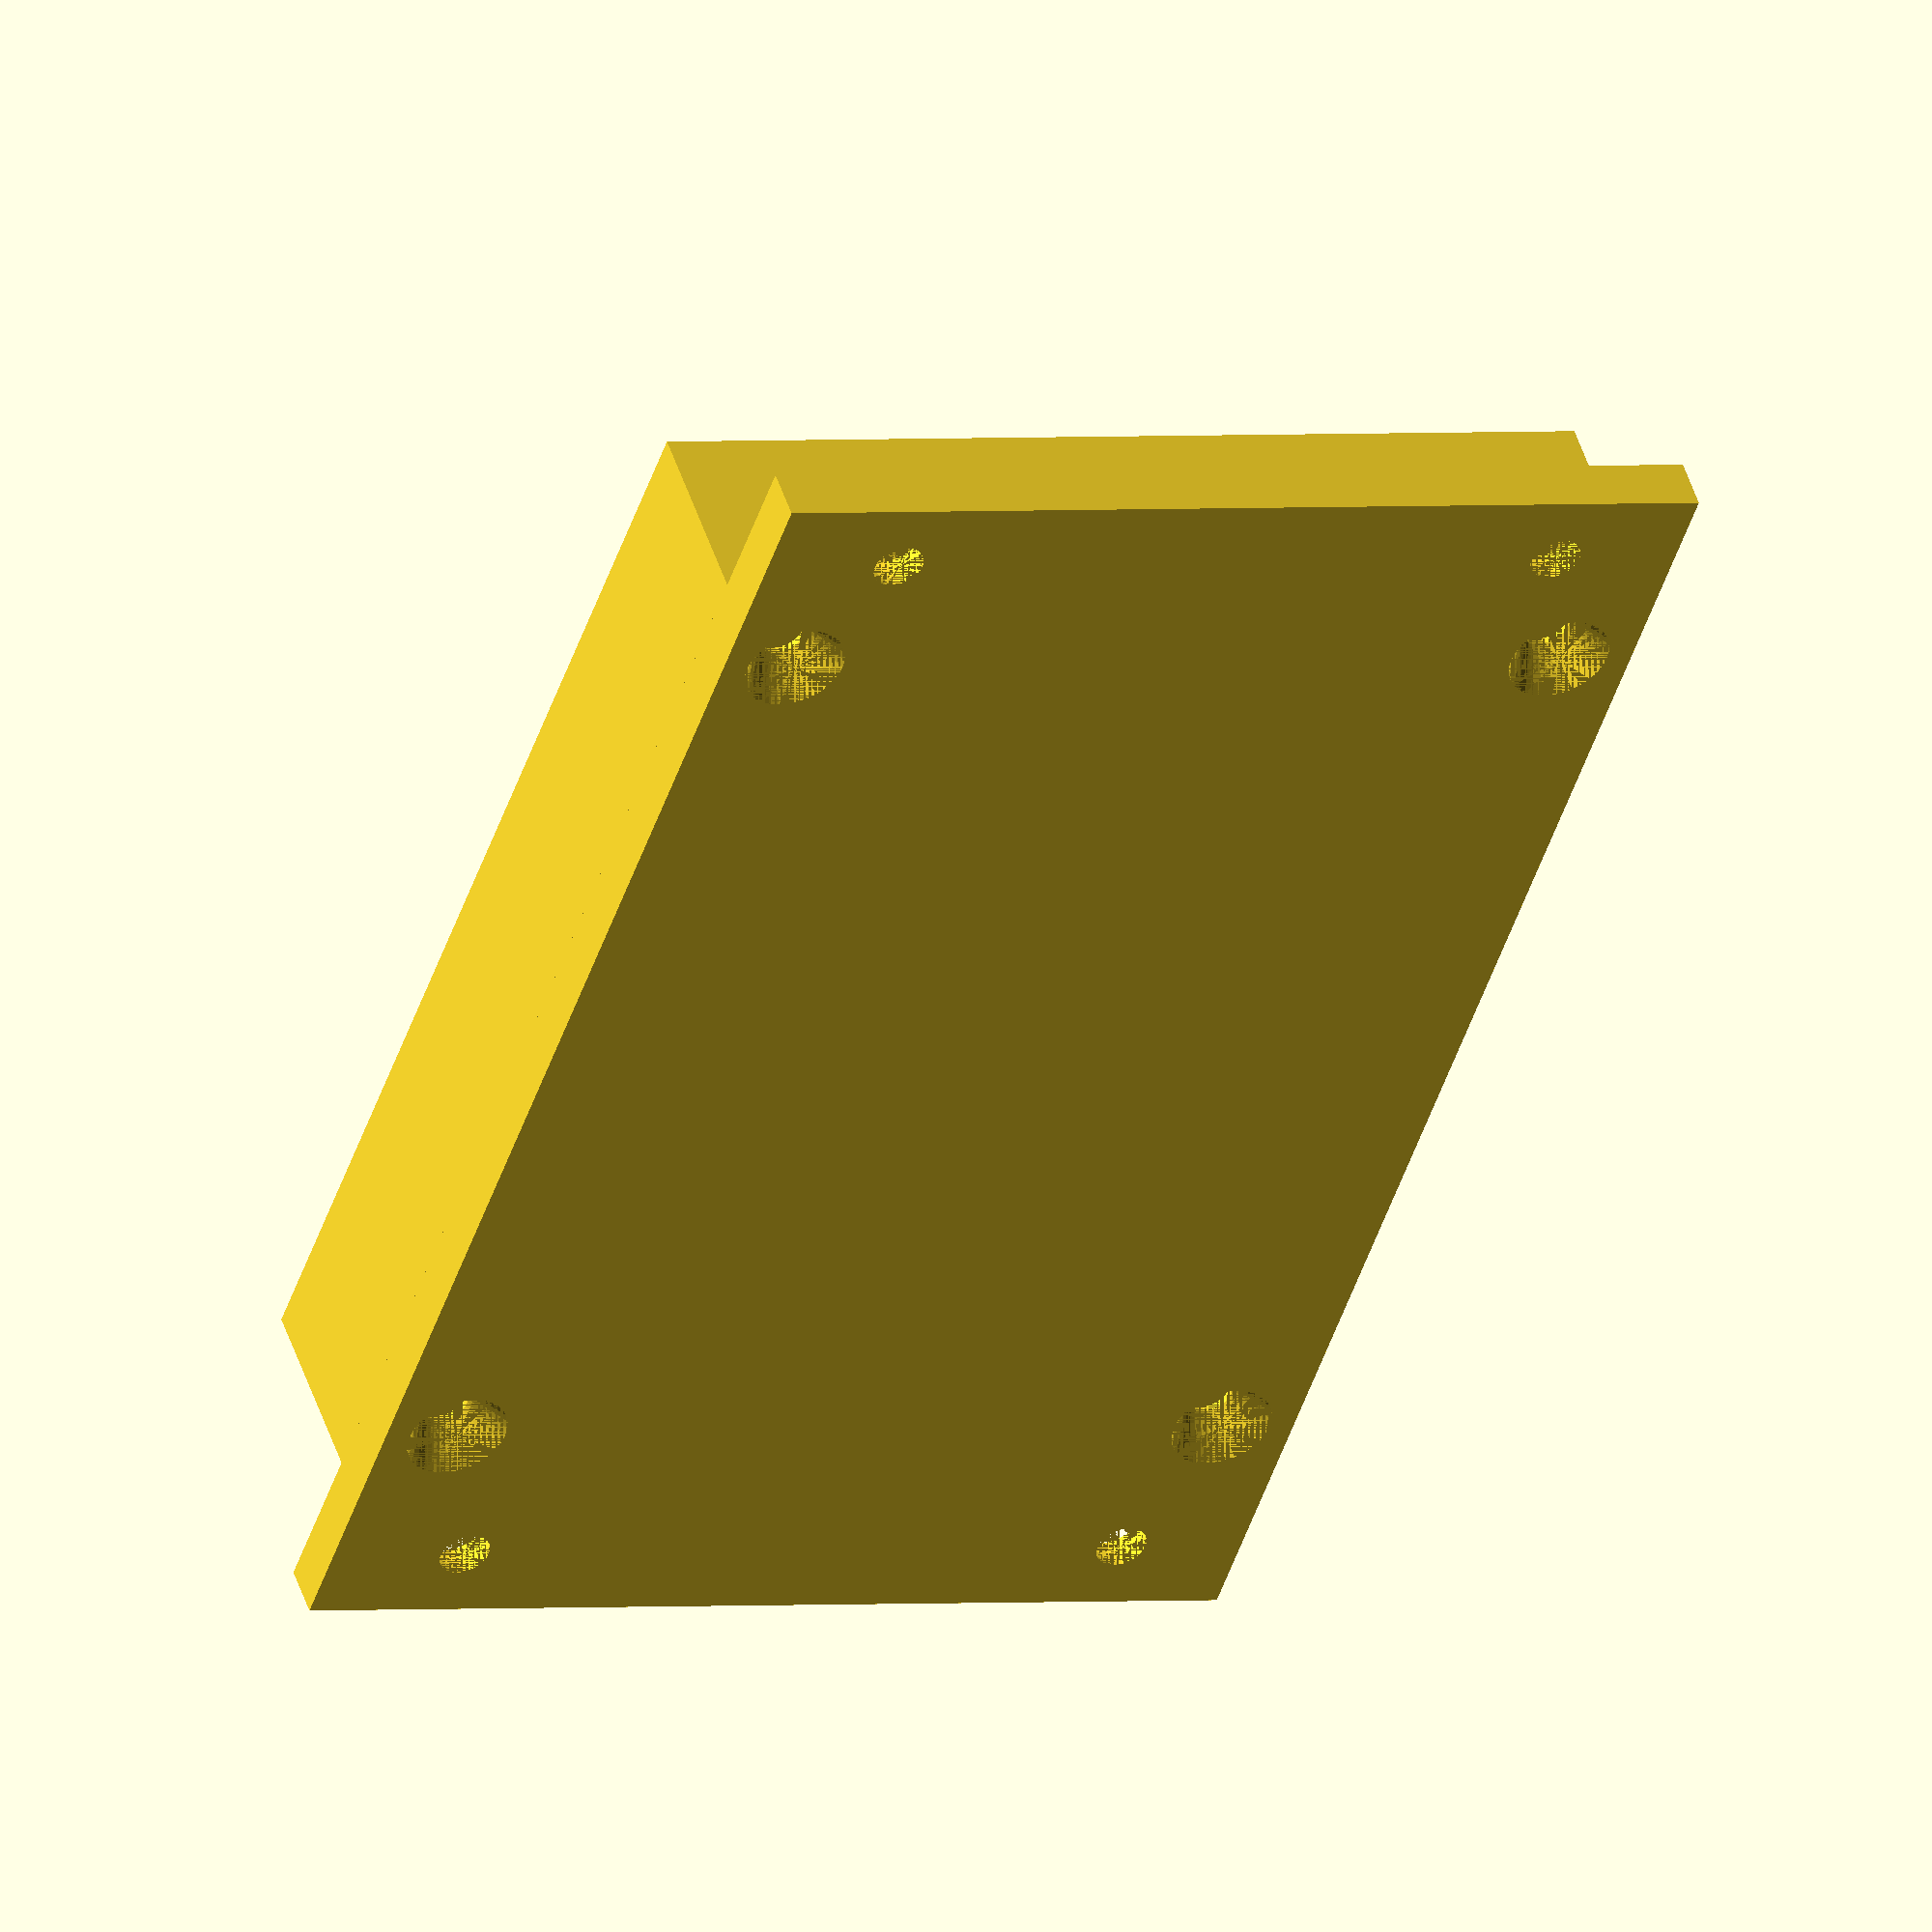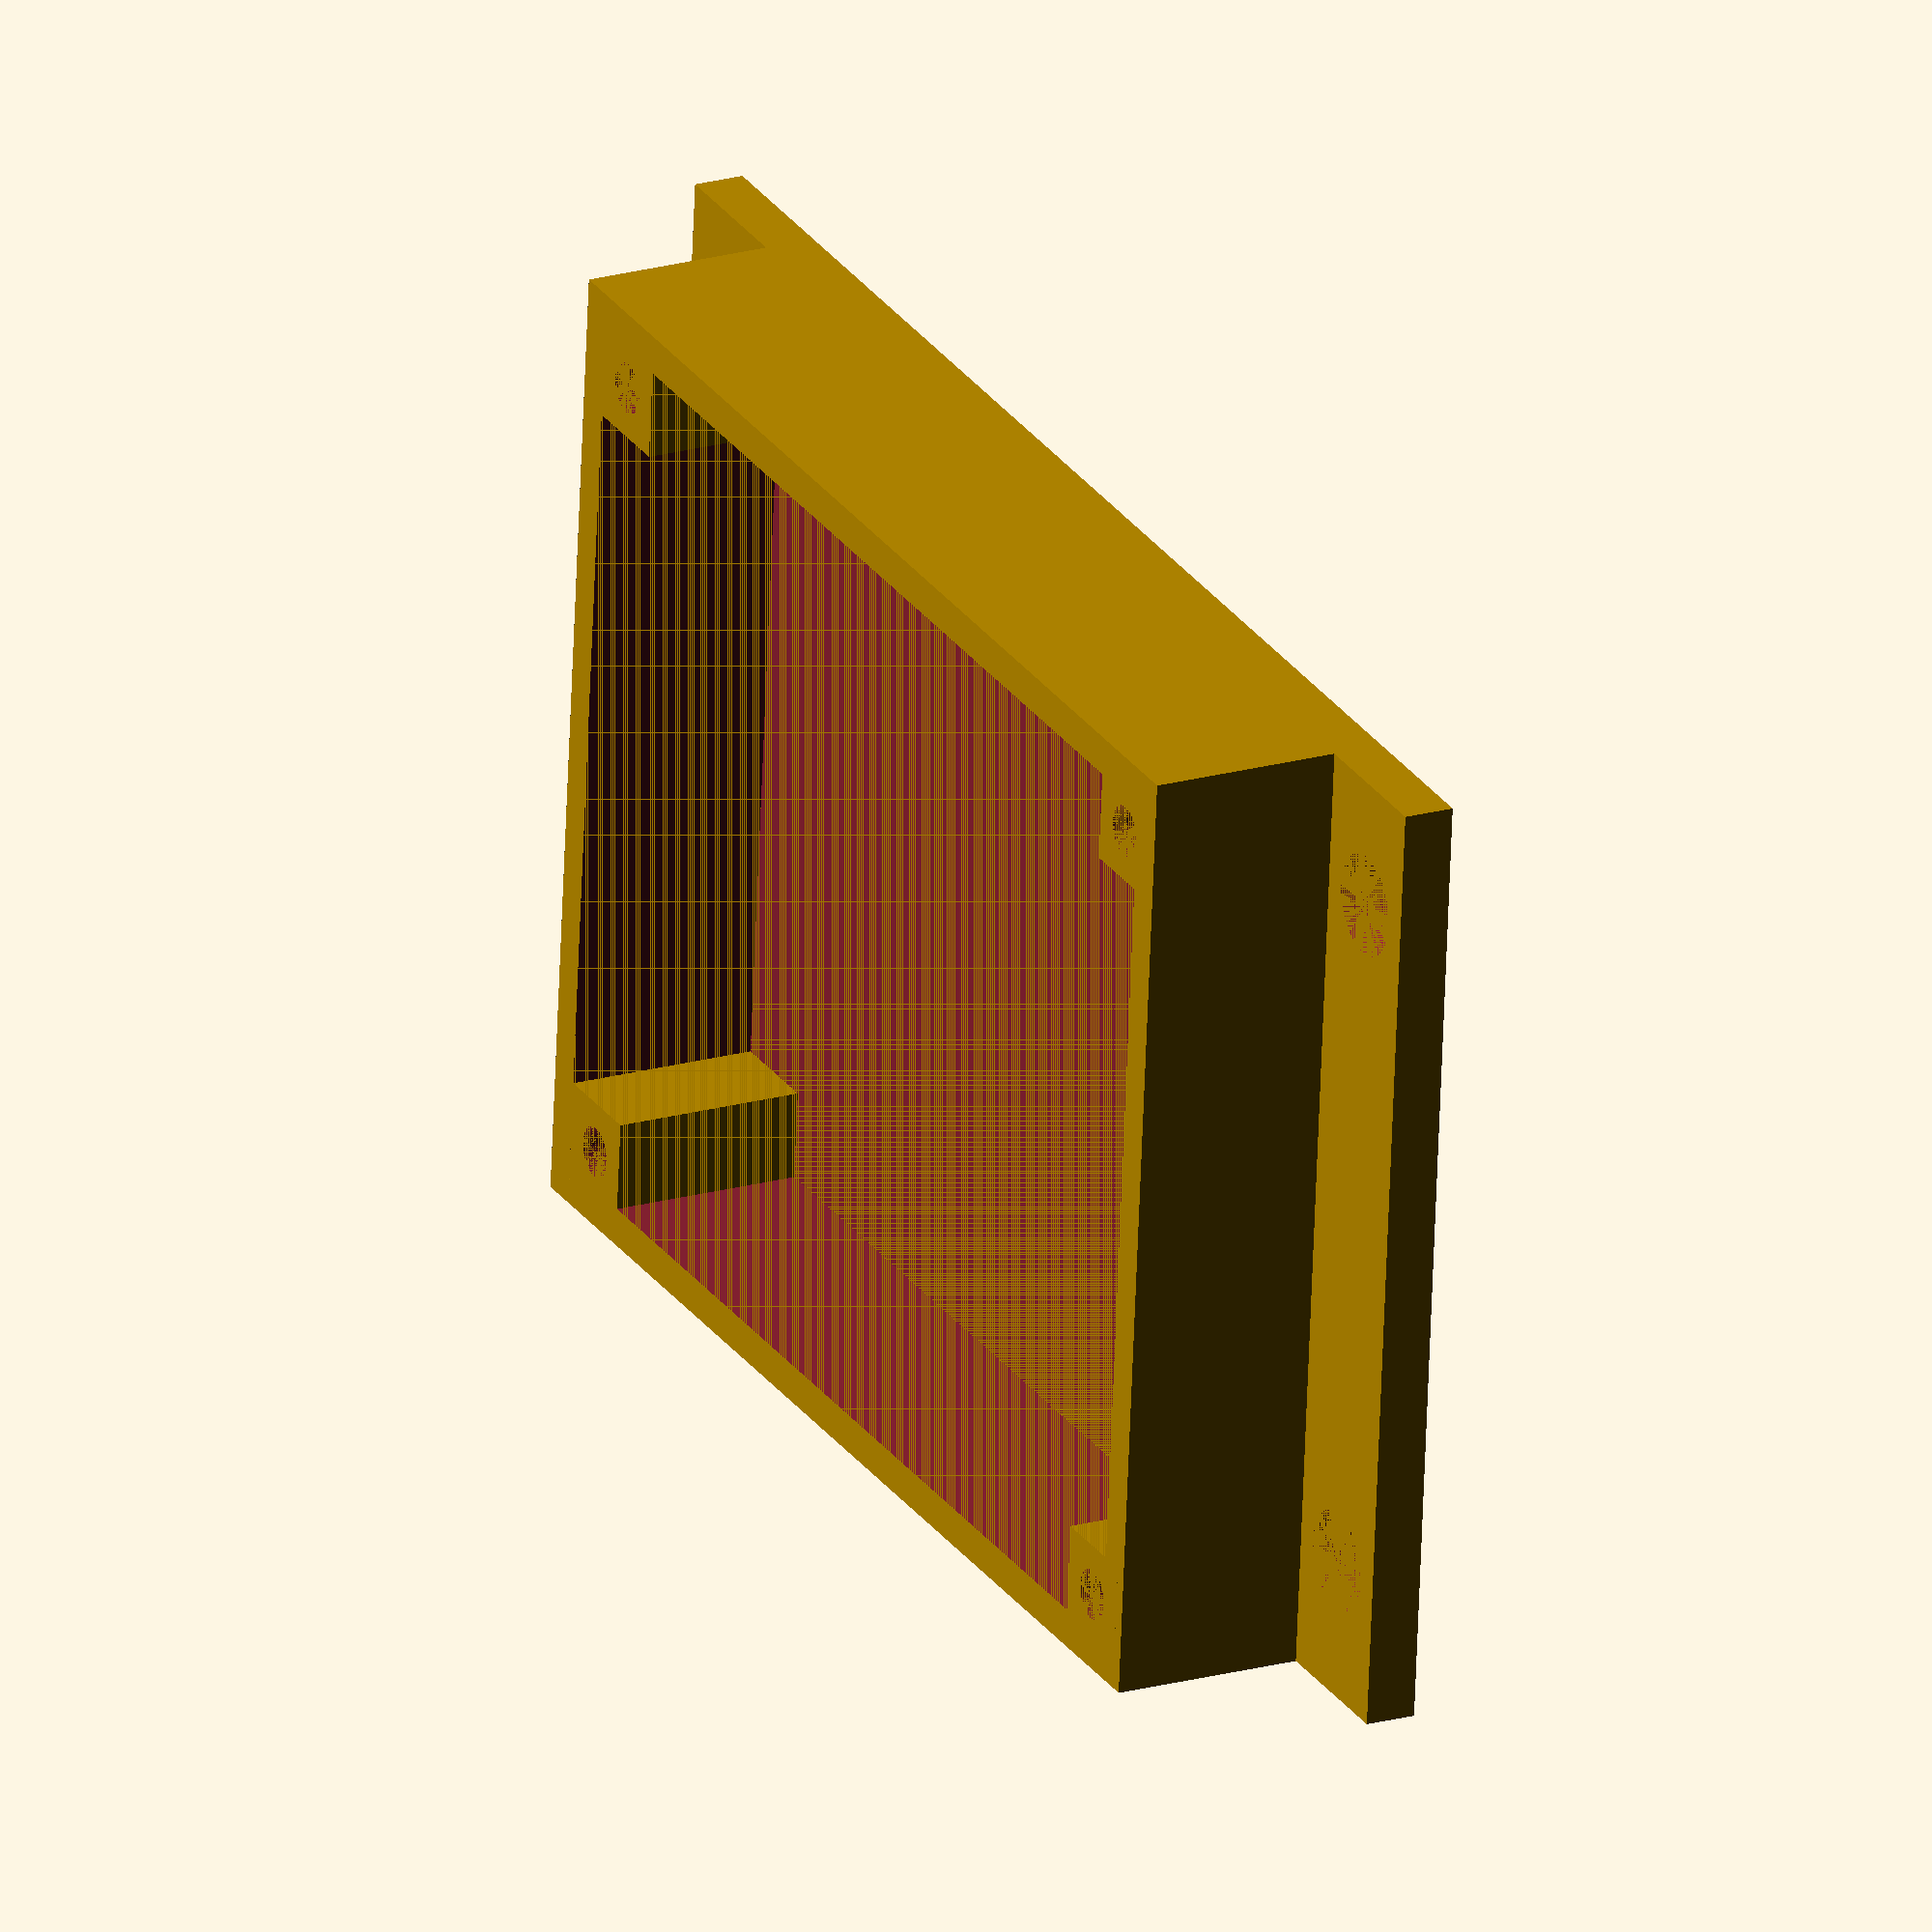
<openscad>
module CoverPlateHole(x, y) {
  translate([x, y, 17])
    union() {
      
      difference() {
        translate([-1, -1, -13])
          cube([8, 8, 15]);
        translate([3, 3, -17])
        cylinder(h=19, d=4, $fn=32);
      }  
    }
}

module CoverPlatePunch(x, y) {
  translate([x + 3, y + 3, 0]) 
    union() {
    cylinder(h=15, d=4, $fn=32);
    cylinder(h=3.5, d1 = 8, d2 = 4, $fn = 32);  
  }
}

module MountingHole(x, y) {
    translate([x, y, 0])
    cylinder(h=4, d1 = 4, d2 = 8, $fn = 32);  
}

translate([15, 33, 0]){
CoverPlateHole(52, -17);
CoverPlateHole(-12, -17);
CoverPlateHole(52, 67);
CoverPlateHole(-12, 67);
}

difference() {
cube([76, 120, 4]);
  
    CoverPlatePunch(67, 16);
    CoverPlatePunch(3, 16);
    CoverPlatePunch(67, 100);
    CoverPlatePunch(3, 100);

    MountingHole(10, 6);
    MountingHole(65, 6);
    MountingHole(10, 114);
    MountingHole(65, 114);
  
}
translate([0, 12, 4])

difference() {
  cube([76, 96, 15]);
  translate([3, 3, 0])
    cube([70, 90, 15]);
}

//translate([8, 16, 0])
//cylinder(h = 30, d = 4, $fn = 32);
</openscad>
<views>
elev=130.7 azim=161.4 roll=17.7 proj=o view=solid
elev=339.0 azim=94.9 roll=63.3 proj=o view=wireframe
</views>
